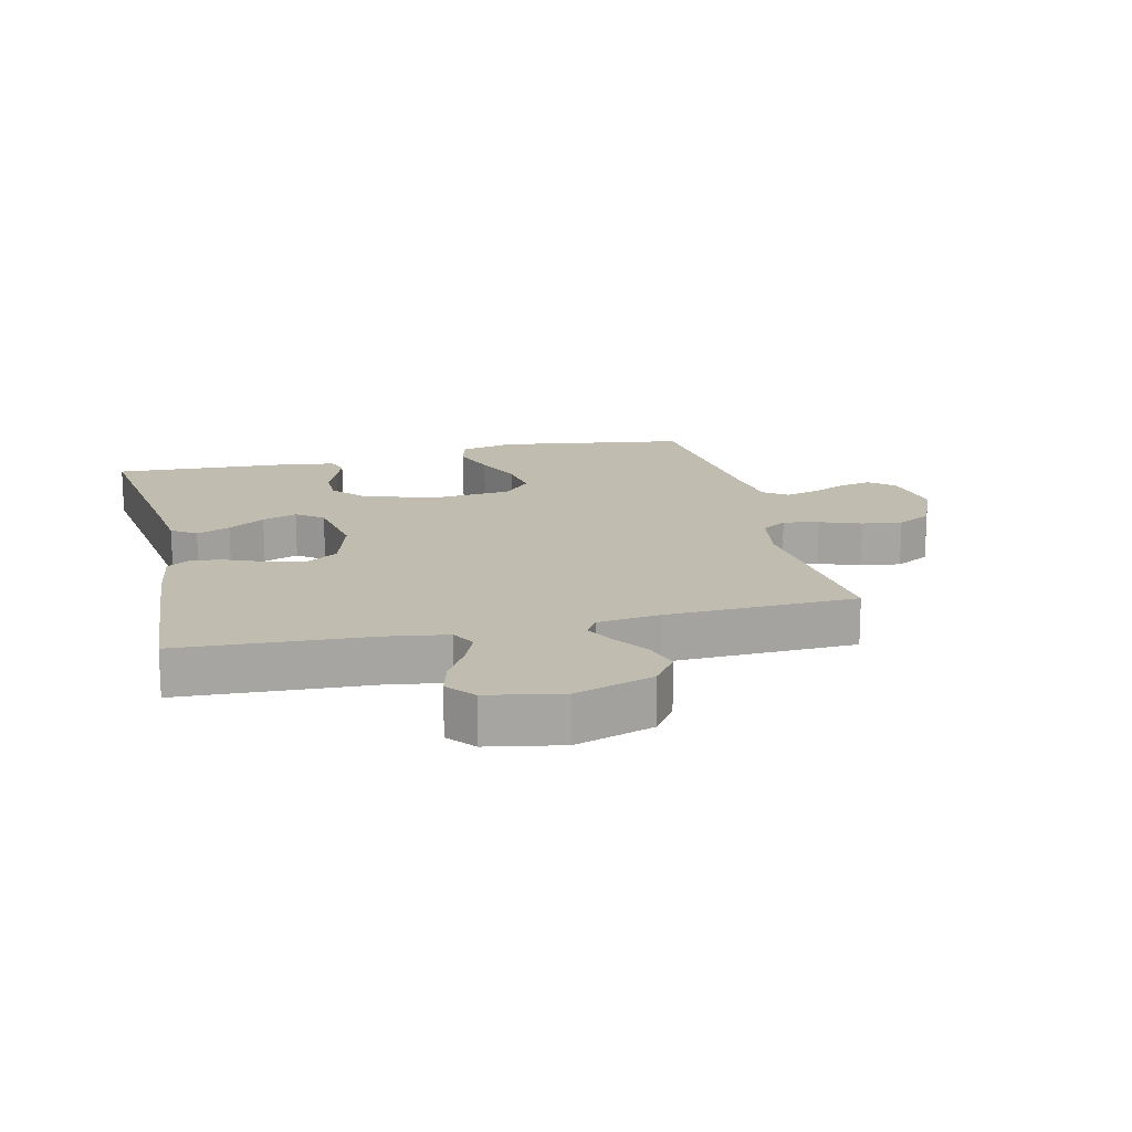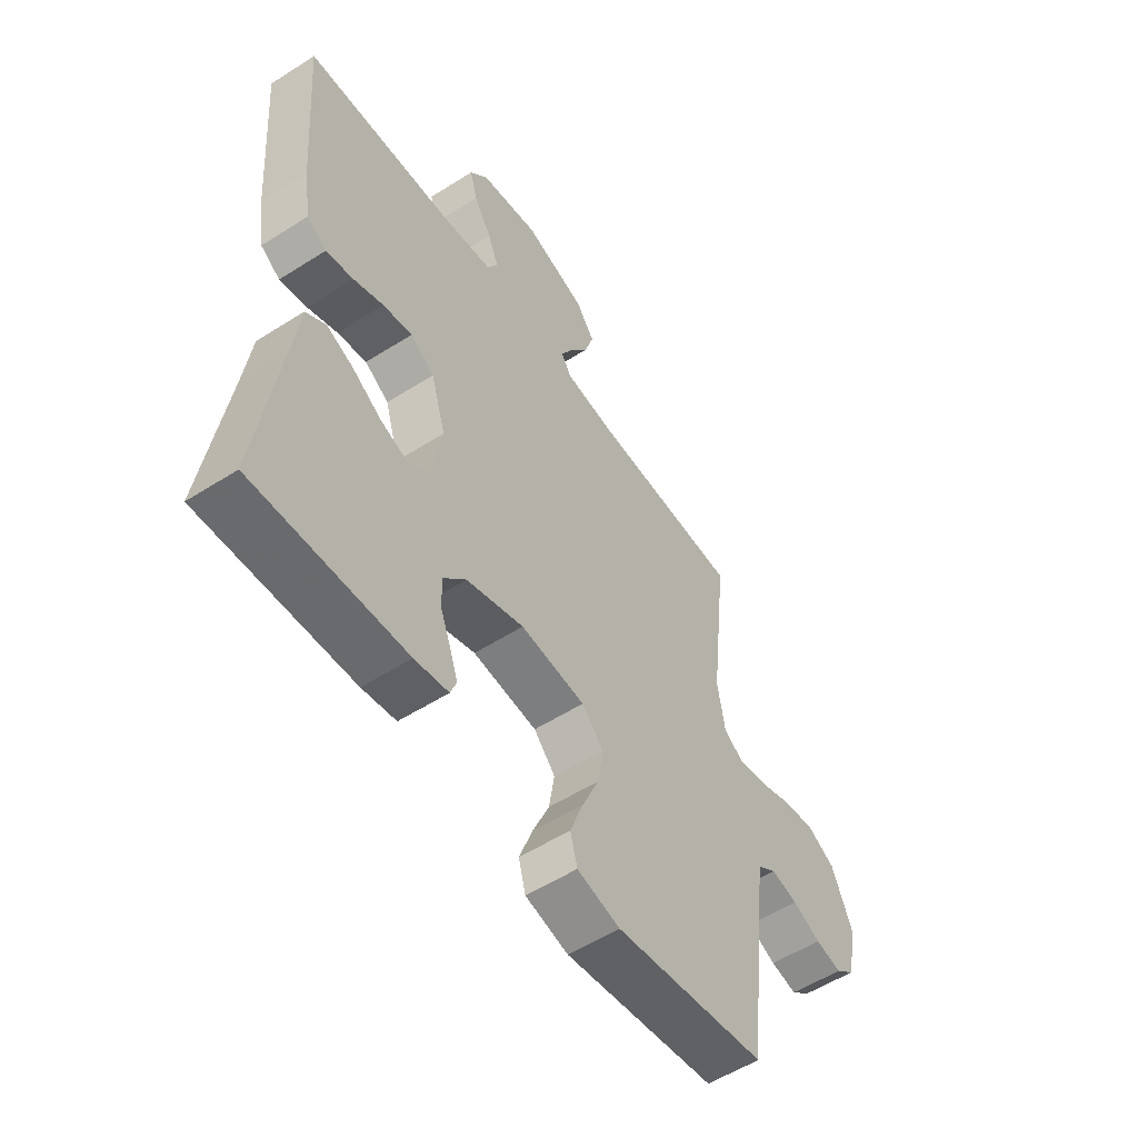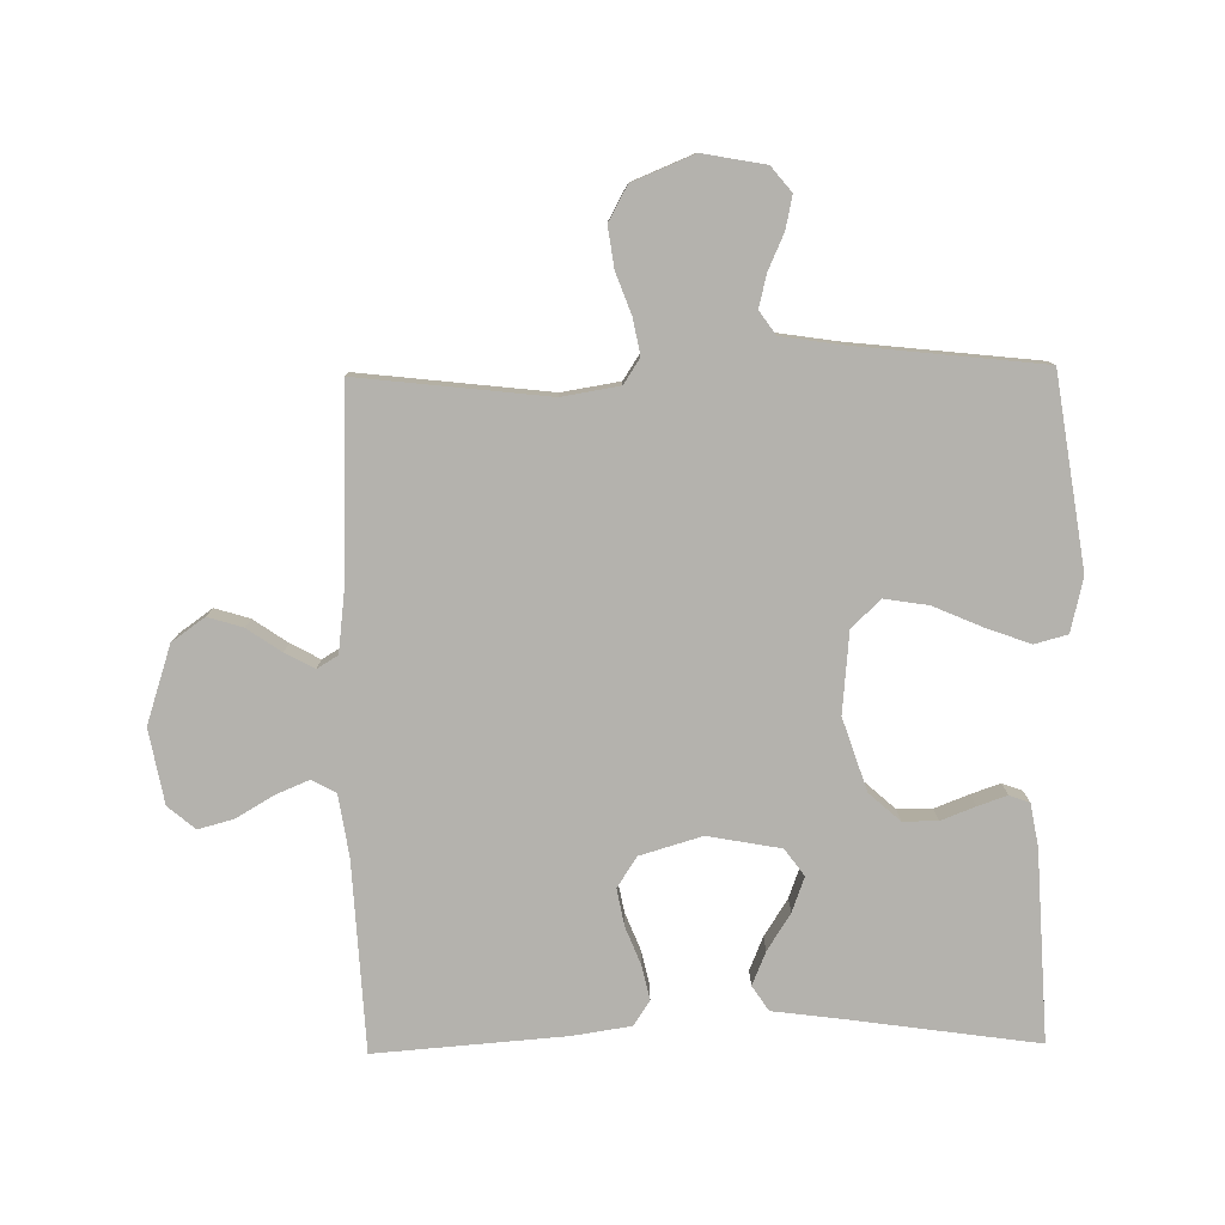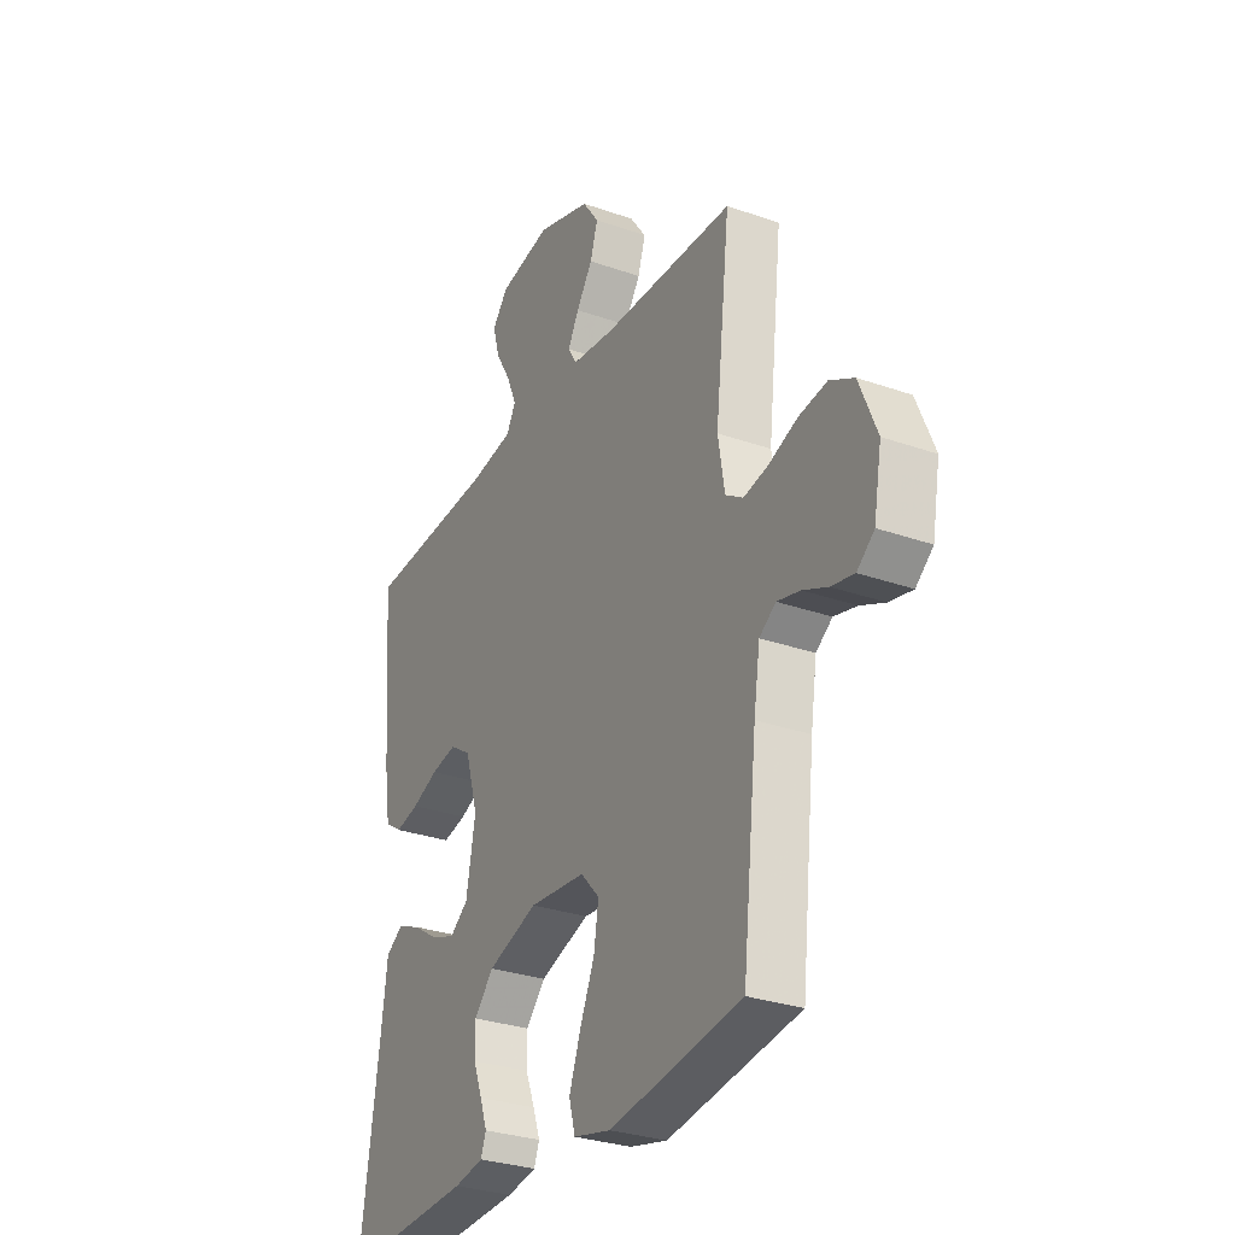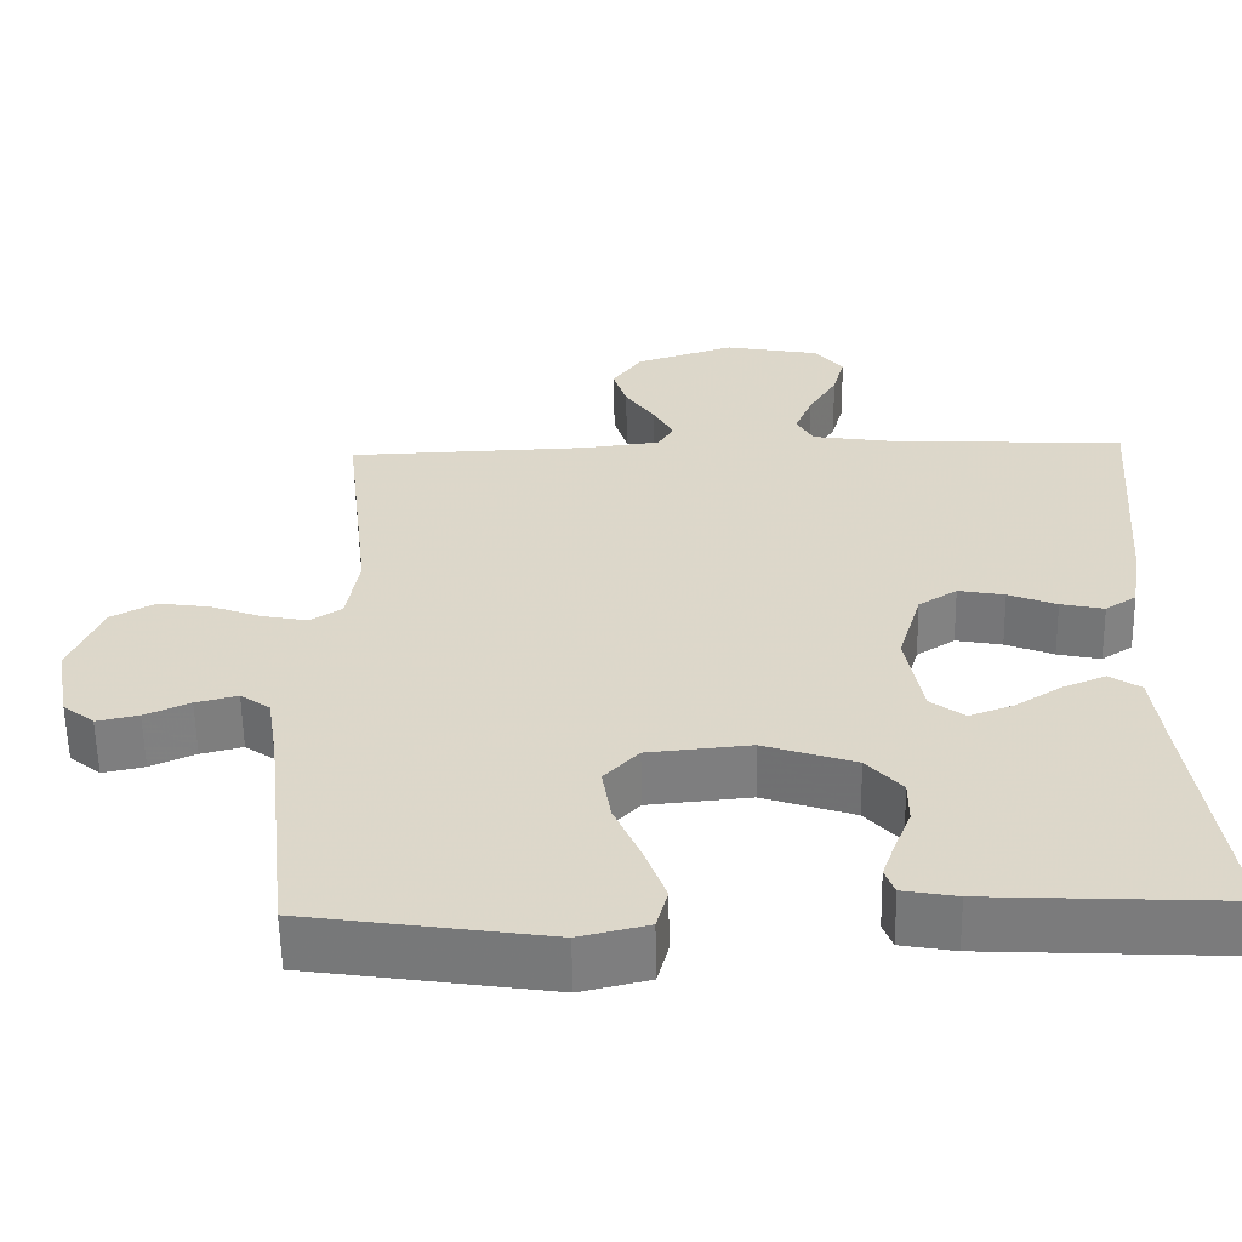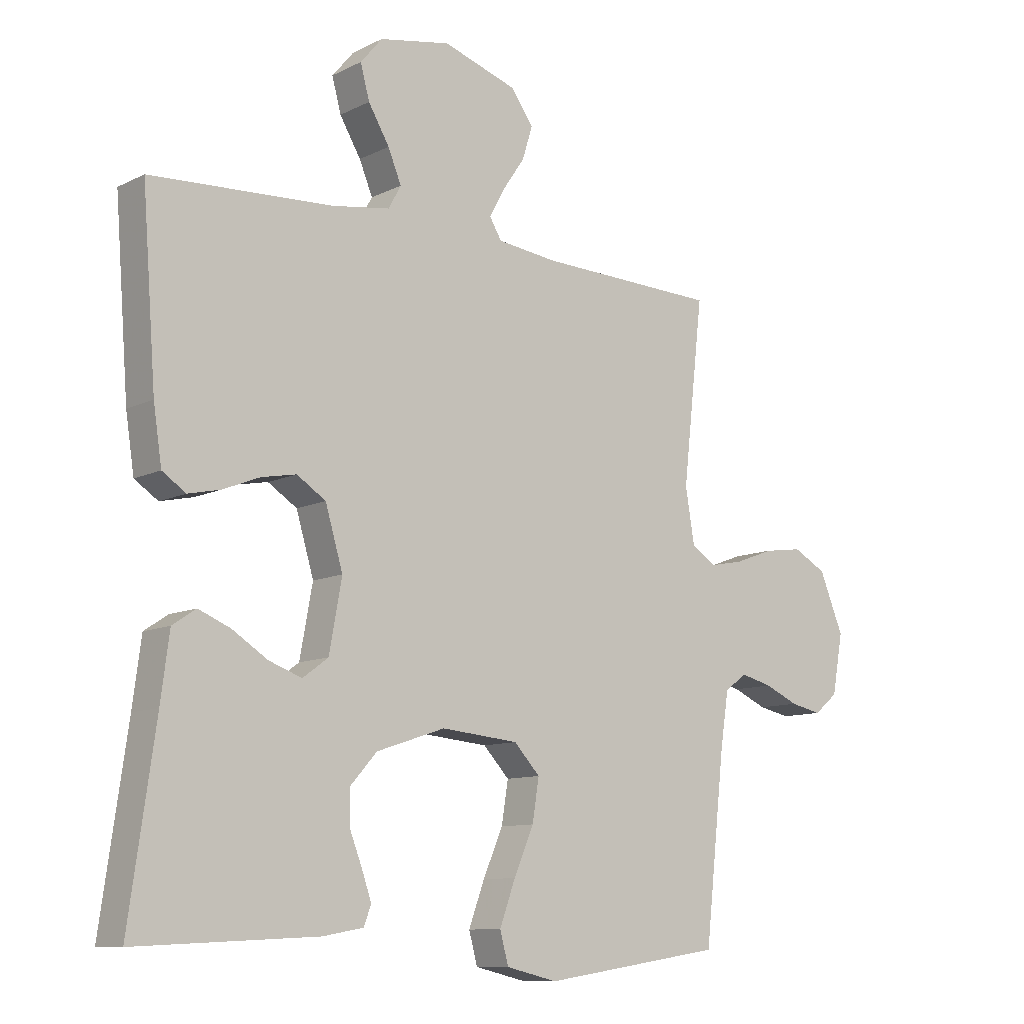
<metadata>
{"format":"obj","ext":"obj","renderer":"f3d","projection":"perspective","resolution":1024,"background":"white","views":[{"elev":16.5,"azim":-13.2,"up":"+Y"},{"elev":-55.2,"azim":-56.1,"up":"+Z"},{"elev":-79.6,"azim":90.9,"up":"+Y"},{"elev":-29.8,"azim":62.7,"up":"+Z"},{"elev":-58.9,"azim":-179.0,"up":"+Z"},{"elev":-10.3,"azim":-39.1,"up":"+Z"}]}
</metadata>
<code>
v -0.5 0.07 -0.5
v -0.457 0.07 -0.2
v -0.443 0.07 -0.093
v -0.404 0.07 -0.067
v -0.351 0.07 -0.089
v -0.293 0.07 -0.126
v -0.238 0.07 -0.146
v -0.196 0.07 -0.115
v -0.175 0.07 0
v -0.204 0.07 0.098
v -0.252 0.07 0.129
v -0.31 0.07 0.118
v -0.37 0.07 0.094
v -0.424 0.07 0.082
v -0.463 0.07 0.108
v -0.477 0.07 0.2
v -0.5 0.07 0.5
v -0.2 0.07 0.516
v -0.103 0.07 0.531
v -0.082 0.07 0.569
v -0.104 0.07 0.622
v -0.139 0.07 0.681
v -0.154 0.07 0.737
v -0.118 0.07 0.78
v 0 0.07 0.802
v 0.123 0.07 0.762
v 0.16 0.07 0.71
v 0.143 0.07 0.655
v 0.106 0.07 0.601
v 0.081 0.07 0.555
v 0.101 0.07 0.522
v 0.2 0.07 0.51
v 0.5 0.07 0.5
v 0.466 0.07 0.2
v 0.481 0.07 0.109
v 0.521 0.07 0.083
v 0.577 0.07 0.094
v 0.642 0.07 0.118
v 0.706 0.07 0.127
v 0.761 0.07 0.097
v 0.801 0.07 0
v 0.783 0.07 -0.099
v 0.744 0.07 -0.131
v 0.692 0.07 -0.12
v 0.636 0.07 -0.095
v 0.584 0.07 -0.082
v 0.547 0.07 -0.108
v 0.533 0.07 -0.2
v 0.5 0.07 -0.5
v 0.2 0.07 -0.545
v 0.115 0.07 -0.525
v 0.101 0.07 -0.473
v 0.127 0.07 -0.402
v 0.16 0.07 -0.326
v 0.171 0.07 -0.257
v 0.128 0.07 -0.211
v 0 0.07 -0.199
v -0.114 0.07 -0.237
v -0.158 0.07 -0.286
v -0.158 0.07 -0.341
v -0.137 0.07 -0.395
v -0.121 0.07 -0.441
v -0.133 0.07 -0.473
v -0.2 0.07 -0.485
v -0.5 0 -0.5
v -0.457 0 -0.2
v -0.443 0 -0.093
v -0.404 0 -0.067
v -0.351 0 -0.089
v -0.293 0 -0.126
v -0.238 0 -0.146
v -0.196 0 -0.115
v -0.175 0 0
v -0.204 0 0.098
v -0.252 0 0.129
v -0.31 0 0.118
v -0.37 0 0.094
v -0.424 0 0.082
v -0.463 0 0.108
v -0.477 0 0.2
v -0.5 0 0.5
v -0.2 0 0.516
v -0.103 0 0.531
v -0.082 0 0.569
v -0.104 0 0.622
v -0.139 0 0.681
v -0.154 0 0.737
v -0.118 0 0.78
v 0 0 0.802
v 0.123 0 0.762
v 0.16 0 0.71
v 0.143 0 0.655
v 0.106 0 0.601
v 0.081 0 0.555
v 0.101 0 0.522
v 0.2 0 0.51
v 0.5 0 0.5
v 0.466 0 0.2
v 0.481 0 0.109
v 0.521 0 0.083
v 0.577 0 0.094
v 0.642 0 0.118
v 0.706 0 0.127
v 0.761 0 0.097
v 0.801 0 0
v 0.783 0 -0.099
v 0.744 0 -0.131
v 0.692 0 -0.12
v 0.636 0 -0.095
v 0.584 0 -0.082
v 0.547 0 -0.108
v 0.533 0 -0.2
v 0.5 0 -0.5
v 0.2 0 -0.545
v 0.115 0 -0.525
v 0.101 0 -0.473
v 0.127 0 -0.402
v 0.16 0 -0.326
v 0.171 0 -0.257
v 0.128 0 -0.211
v 0 0 -0.199
v -0.114 0 -0.237
v -0.158 0 -0.286
v -0.158 0 -0.341
v -0.137 0 -0.395
v -0.121 0 -0.441
v -0.133 0 -0.473
v -0.2 0 -0.485
f 64 1 2
f 63 64 2
f 62 63 2
f 61 62 2
f 60 61 2
f 4 5 6
f 3 4 6
f 2 3 6
f 60 2 6
f 59 60 6
f 58 59 6 7
f 57 58 7 8
f 56 57 8 9
f 52 53 54
f 51 52 54
f 50 51 54
f 49 50 54
f 48 49 54
f 47 48 54 55
f 46 47 55 56
f 43 44 45
f 42 43 45
f 41 42 45
f 40 41 45
f 39 40 45
f 38 39 45
f 37 38 45
f 36 37 45 46
f 56 9 10
f 46 56 10
f 36 46 10
f 35 36 10
f 32 33 34
f 35 10 11
f 34 35 11
f 32 34 11
f 31 32 11
f 27 28 29
f 26 27 29
f 25 26 29
f 24 25 29
f 23 24 29
f 22 23 29
f 21 22 29
f 20 21 29 30
f 31 11 12
f 30 31 12
f 20 30 12
f 19 20 12
f 16 17 18
f 16 18 19
f 15 16 19
f 14 15 19
f 13 14 19
f 12 13 19
f 66 65 128
f 66 128 127
f 66 127 126
f 66 126 125
f 66 125 124
f 70 69 68
f 70 68 67
f 70 67 66
f 70 66 124
f 70 124 123
f 71 70 123 122
f 72 71 122 121
f 73 72 121 120
f 118 117 116
f 118 116 115
f 118 115 114
f 118 114 113
f 118 113 112
f 119 118 112 111
f 120 119 111 110
f 109 108 107
f 109 107 106
f 109 106 105
f 109 105 104
f 109 104 103
f 109 103 102
f 109 102 101
f 110 109 101 100
f 74 73 120
f 74 120 110
f 74 110 100
f 74 100 99
f 98 97 96
f 75 74 99
f 75 99 98
f 75 98 96
f 75 96 95
f 93 92 91
f 93 91 90
f 93 90 89
f 93 89 88
f 93 88 87
f 93 87 86
f 93 86 85
f 94 93 85 84
f 76 75 95
f 76 95 94
f 76 94 84
f 76 84 83
f 82 81 80
f 83 82 80
f 83 80 79
f 83 79 78
f 83 78 77
f 83 77 76
f 1 65 66 2
f 2 66 67 3
f 3 67 68 4
f 4 68 69 5
f 5 69 70 6
f 6 70 71 7
f 7 71 72 8
f 8 72 73 9
f 9 73 74 10
f 10 74 75 11
f 11 75 76 12
f 12 76 77 13
f 13 77 78 14
f 14 78 79 15
f 15 79 80 16
f 16 80 81 17
f 17 81 82 18
f 18 82 83 19
f 19 83 84 20
f 20 84 85 21
f 21 85 86 22
f 22 86 87 23
f 23 87 88 24
f 24 88 89 25
f 25 89 90 26
f 26 90 91 27
f 27 91 92 28
f 28 92 93 29
f 29 93 94 30
f 30 94 95 31
f 31 95 96 32
f 32 96 97 33
f 33 97 98 34
f 34 98 99 35
f 35 99 100 36
f 36 100 101 37
f 37 101 102 38
f 38 102 103 39
f 39 103 104 40
f 40 104 105 41
f 41 105 106 42
f 42 106 107 43
f 43 107 108 44
f 44 108 109 45
f 45 109 110 46
f 46 110 111 47
f 47 111 112 48
f 48 112 113 49
f 49 113 114 50
f 50 114 115 51
f 51 115 116 52
f 52 116 117 53
f 53 117 118 54
f 54 118 119 55
f 55 119 120 56
f 56 120 121 57
f 57 121 122 58
f 58 122 123 59
f 59 123 124 60
f 60 124 125 61
f 61 125 126 62
f 62 126 127 63
f 63 127 128 64
f 64 128 65 1

</code>
